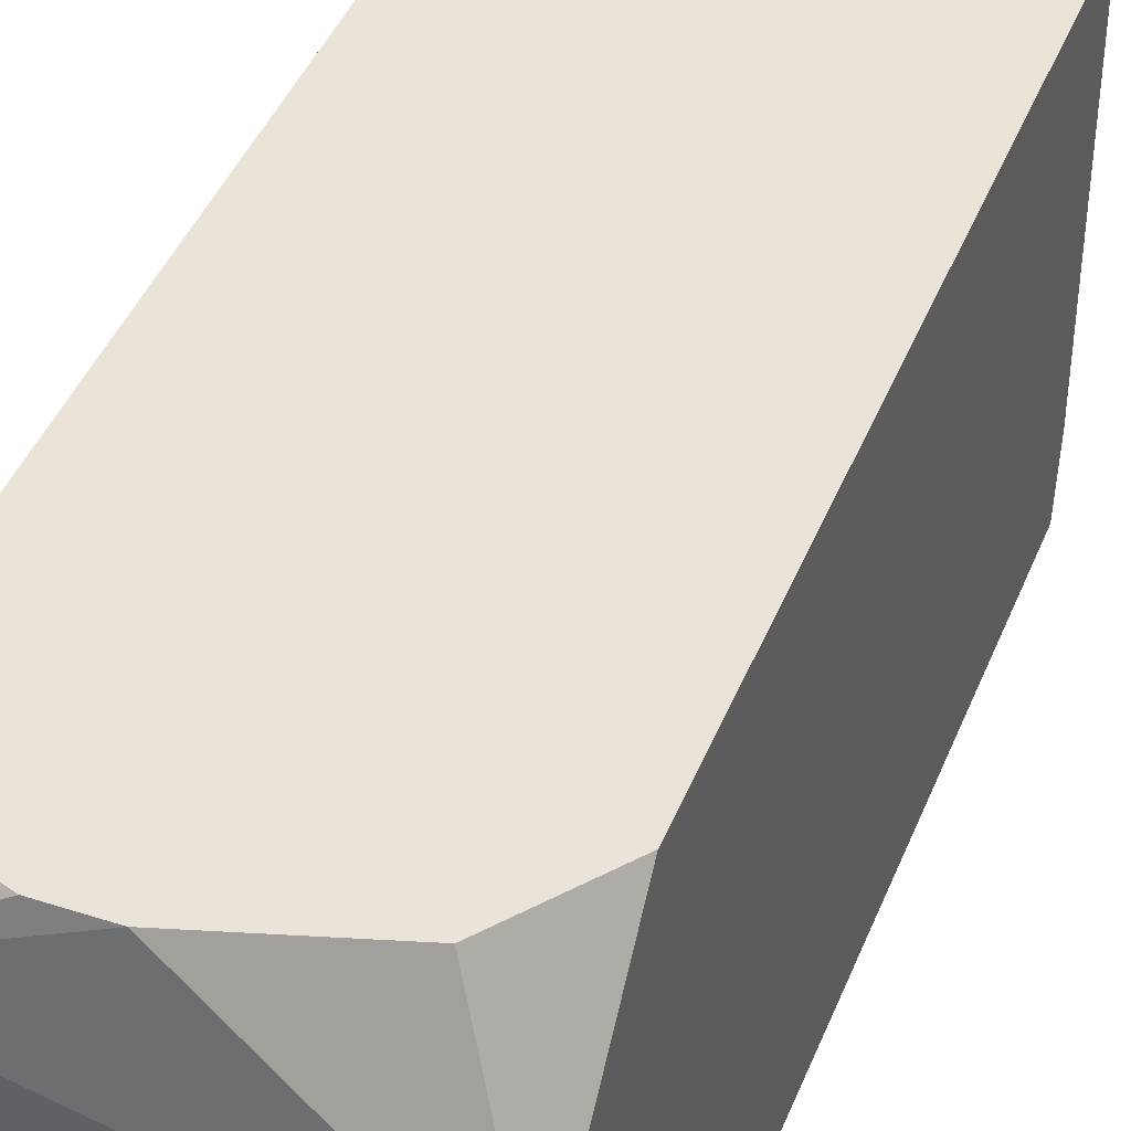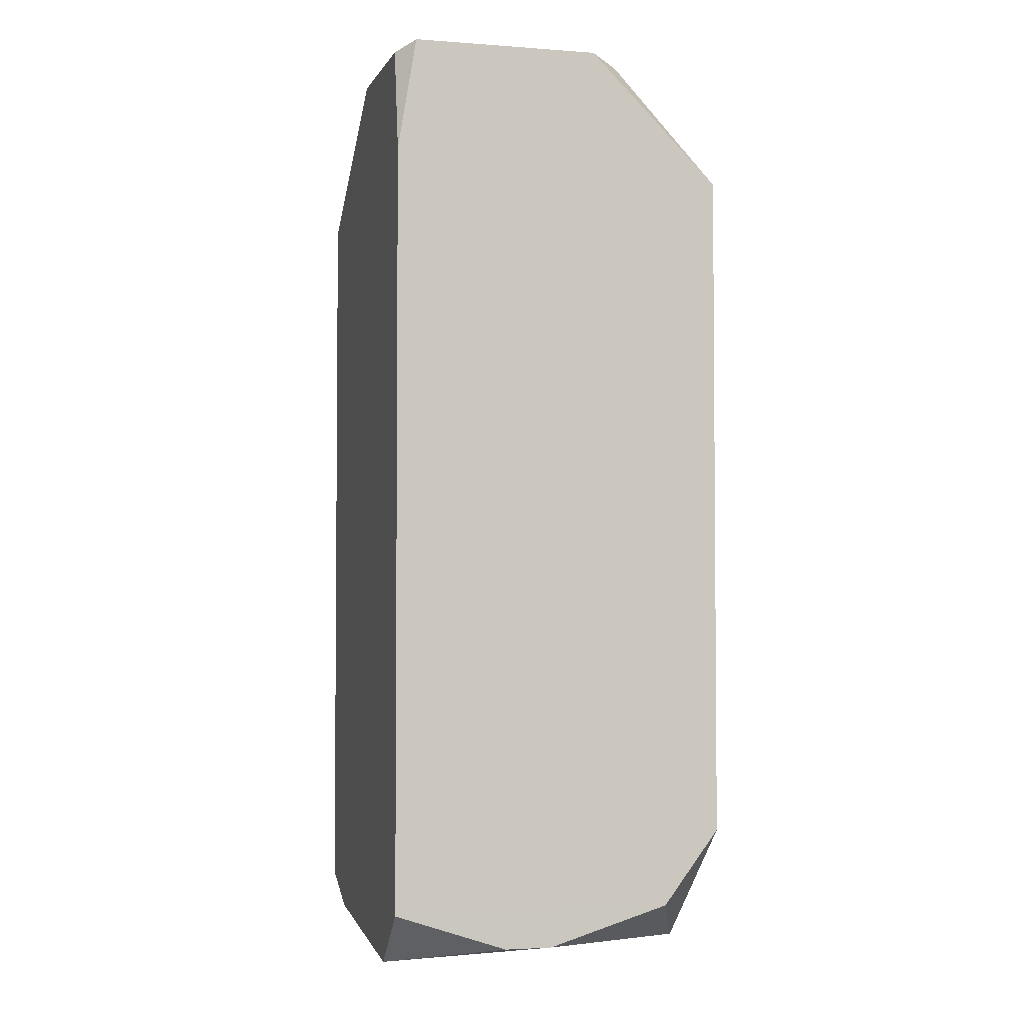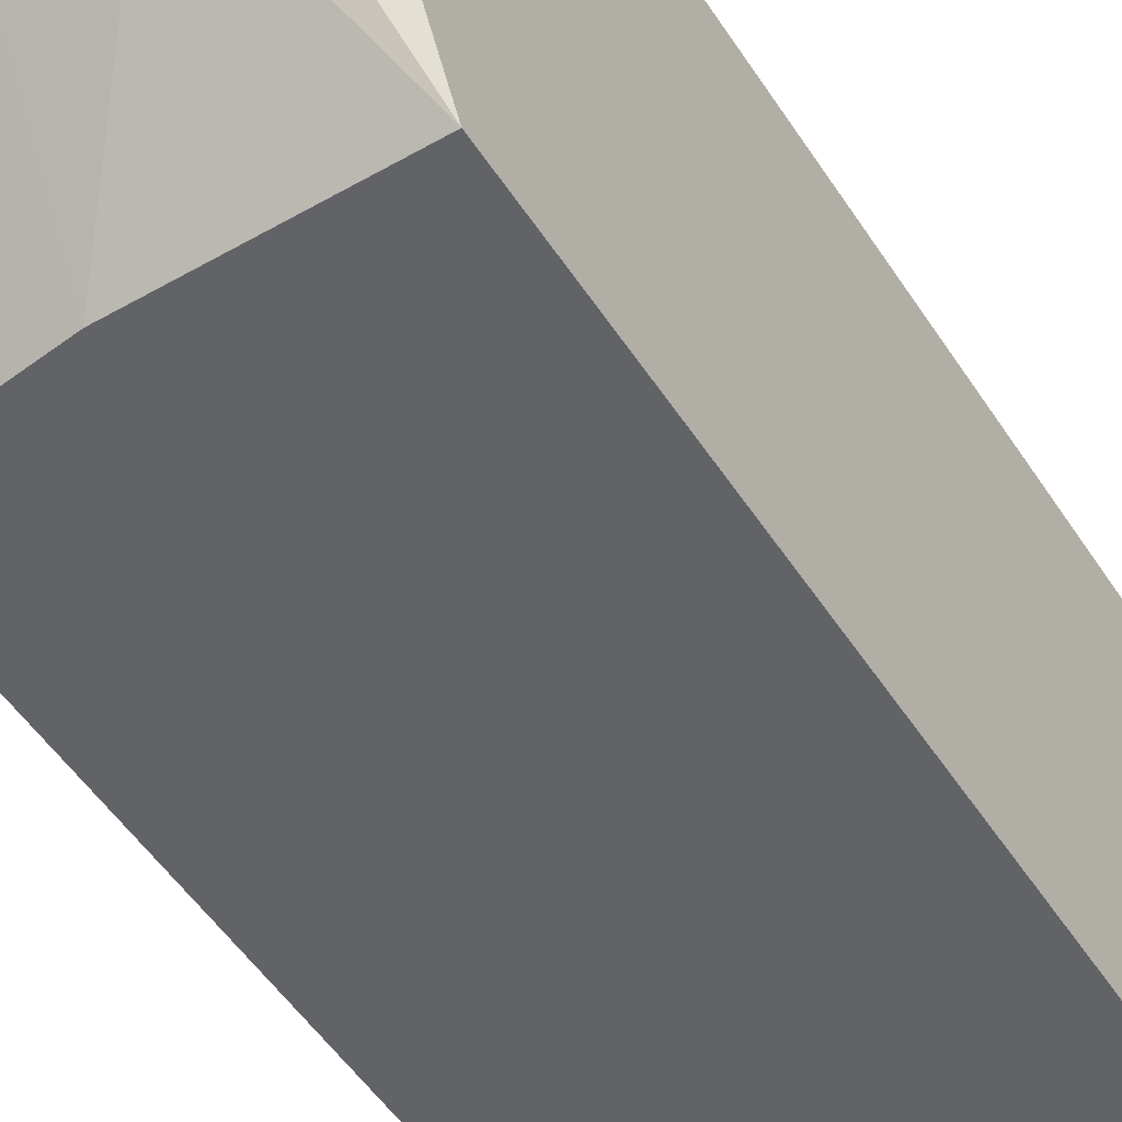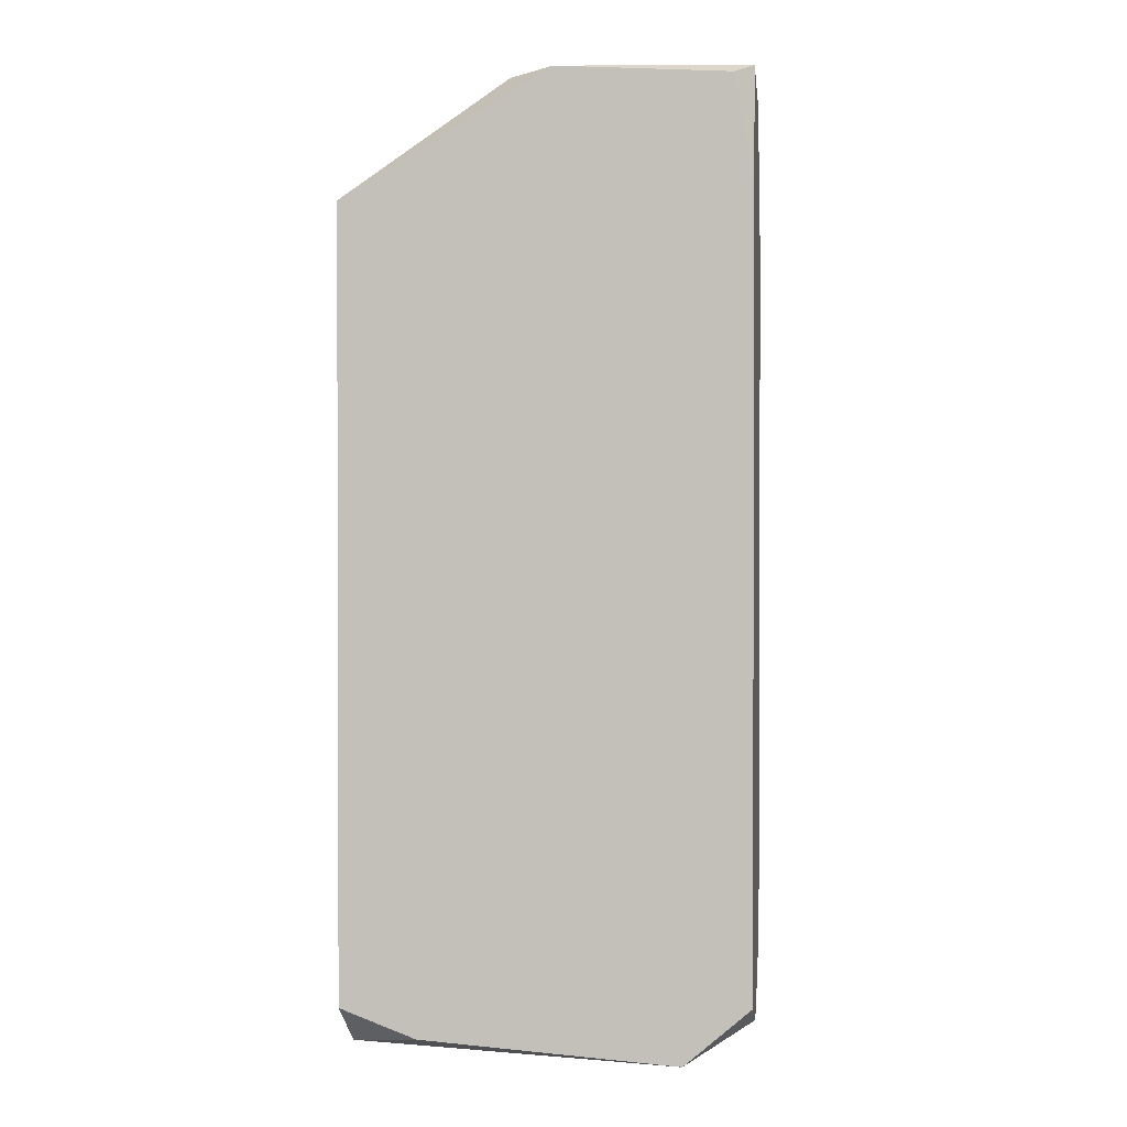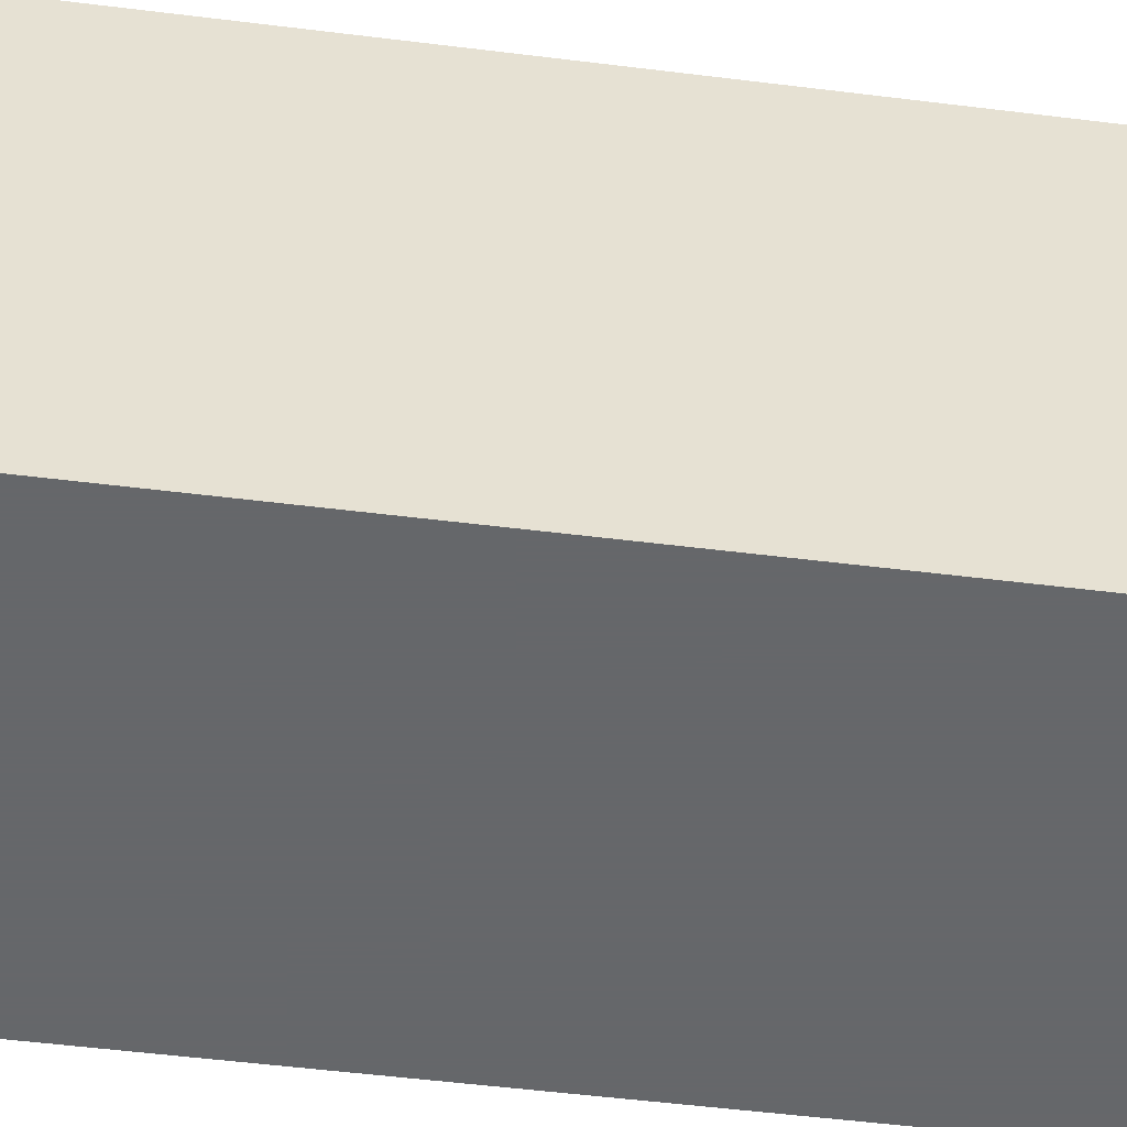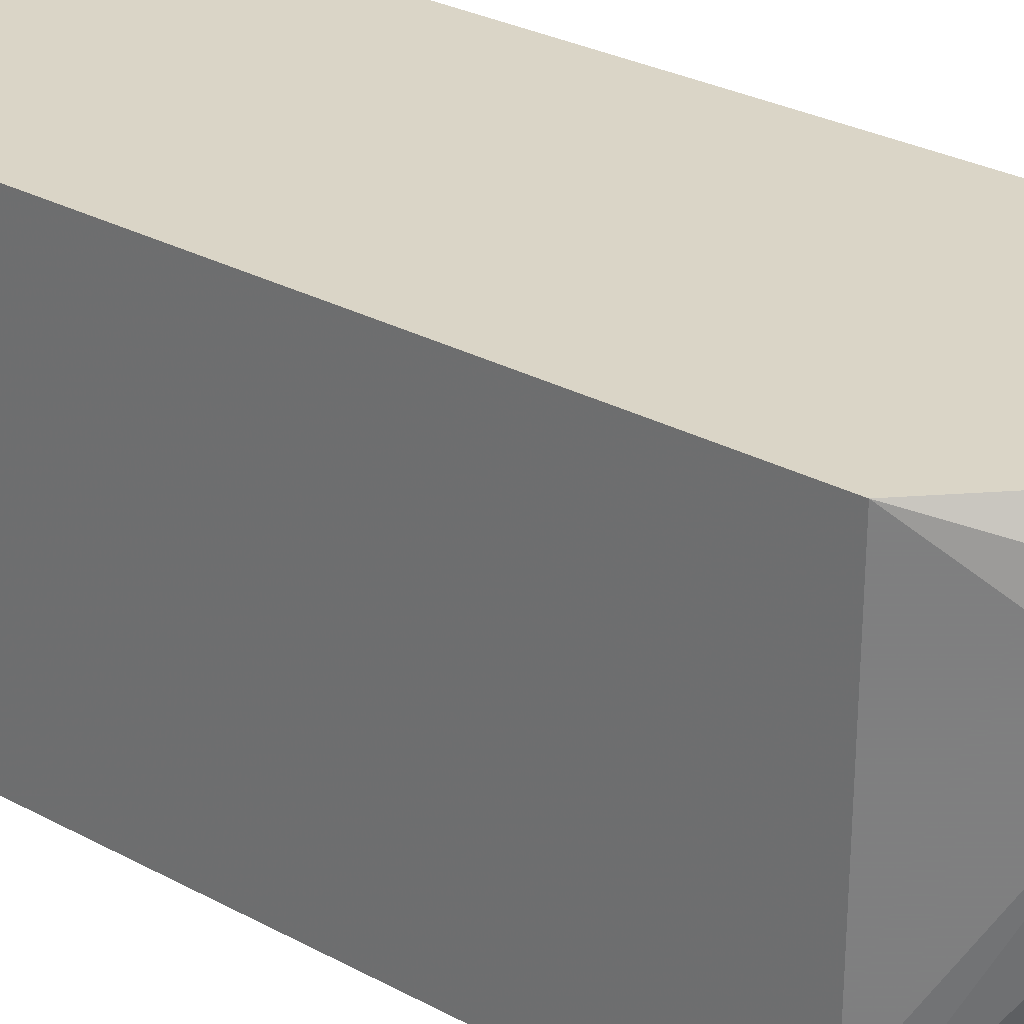
<metadata>
{"format":"obj","ext":"obj","renderer":"f3d","projection":"perspective","resolution":1024,"background":"white","views":[{"elev":43.0,"azim":-159.0,"up":"+Y"},{"elev":-3.1,"azim":165.8,"up":"+Z"},{"elev":-51.0,"azim":31.9,"up":"+Y"},{"elev":1.0,"azim":96.5,"up":"+Z"},{"elev":-52.0,"azim":-97.7,"up":"+Y"},{"elev":29.0,"azim":-51.2,"up":"+Y"}]}
</metadata>
<code>
v -0.01786 -0.05421 0.04283
v -0.02333 -0.06708 0.011
v -0.02944 -0.06193 0.011
v -0.02944 -0.06708 0.03833
v -0.02944 -0.05357 0.03865
v -0.01786 -0.05357 0.01293
v -0.01786 -0.06708 0.03898
v -0.02944 -0.05357 0.01551
v -0.01786 -0.06708 0.01261
v -0.02622 -0.05936 0.04316
v -0.02944 -0.06708 0.01679
v -0.01786 -0.05582 0.011
v -0.02076 -0.06193 0.04316
v -0.02494 -0.05357 0.04316
v -0.02333 -0.05357 0.01165
v -0.01851 -0.05357 0.04316
v -0.02944 -0.05872 0.011
v -0.01786 -0.06 0.04316
v -0.02012 -0.06708 0.011
v -0.02687 -0.05711 0.04283
v -0.02751 -0.05357 0.01293
v -0.02397 -0.06193 0.04283
v -0.0243 -0.06708 0.03898
v -0.01786 -0.0645 0.01165
v -0.01786 -0.05357 0.0393
v -0.02622 -0.05518 0.04316
v -0.02944 -0.06482 0.03865
v -0.01947 -0.06161 0.04316
v -0.02172 -0.05357 0.01165
f 9 19 24
f 1 6 25
f 6 5 25
f 19 12 24
f 12 9 24
f 13 10 22
f 7 13 23
f 4 7 23
f 13 22 23
f 5 14 25
f 22 4 23
f 16 1 25
f 6 12 29
f 10 14 26
f 14 5 26
f 5 20 26
f 20 10 26
f 5 4 27
f 4 20 27
f 20 5 27
f 15 6 29
f 13 7 28
f 7 18 28
f 18 13 28
f 10 4 22
f 14 16 25
f 15 17 21
f 3 5 8
f 6 15 21
f 17 8 21
f 12 15 29
f 6 1 7
f 4 2 7
f 5 6 8
f 6 7 9
f 7 2 9
f 3 2 11
f 4 3 11
f 2 4 11
f 2 3 12
f 6 9 12
f 3 4 5
f 14 13 16
f 10 13 14
f 8 6 21
f 2 12 19
f 9 2 19
f 16 13 18
f 4 10 20
f 7 1 18
f 15 12 17
f 12 3 17
f 3 8 17
f 1 16 18

</code>
